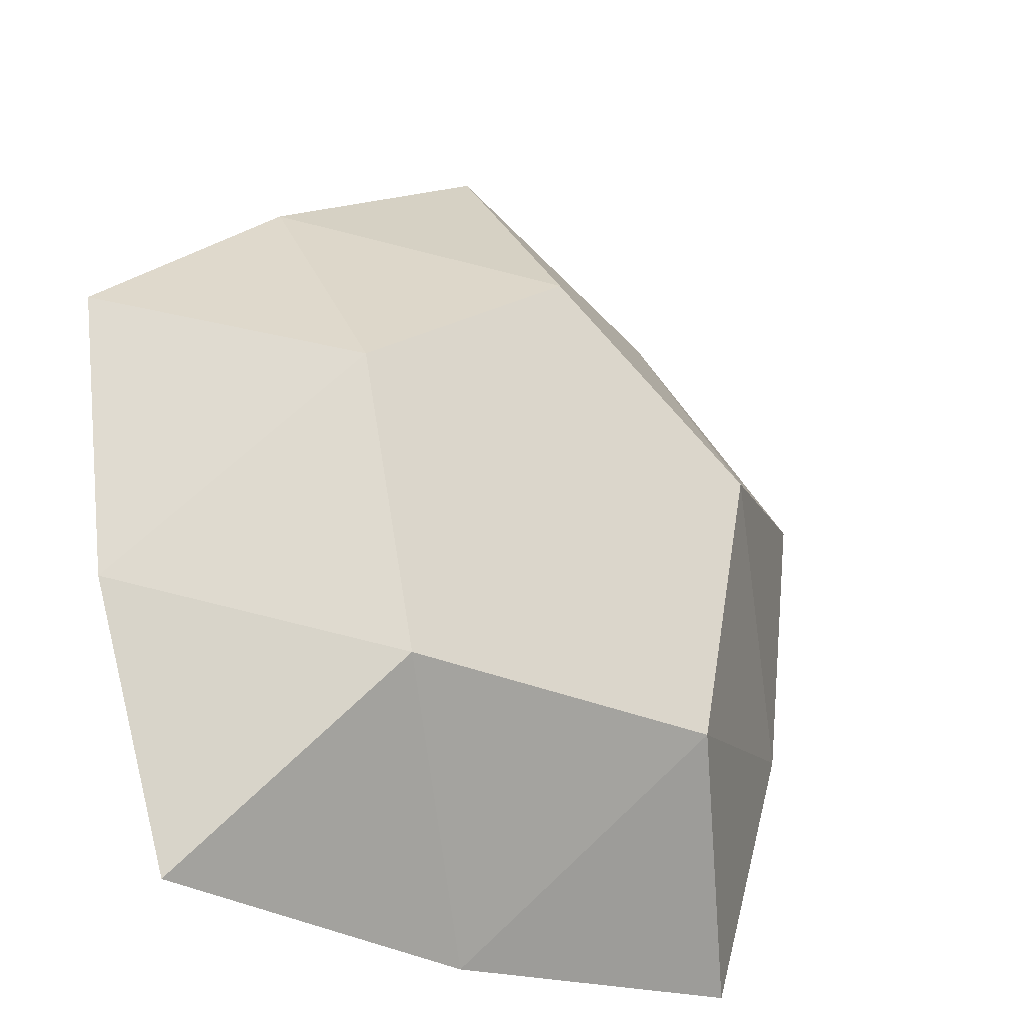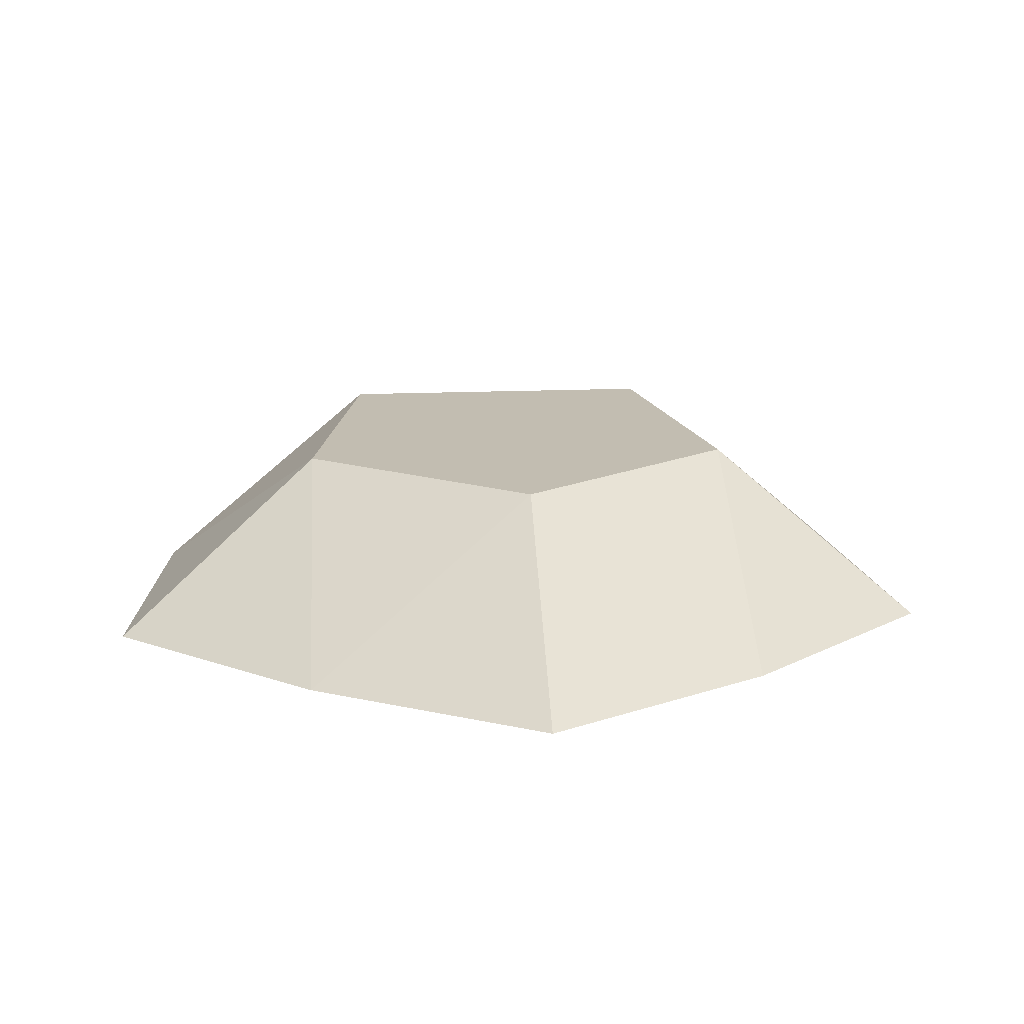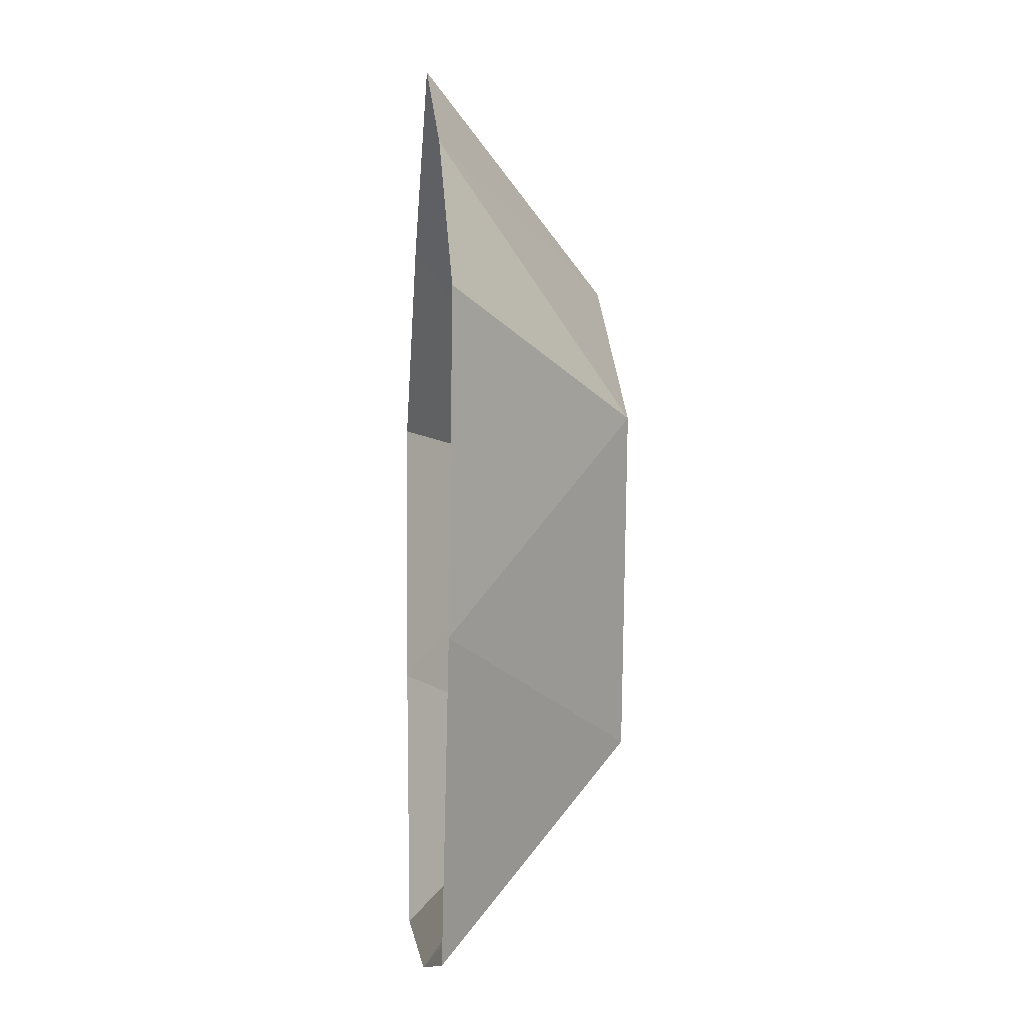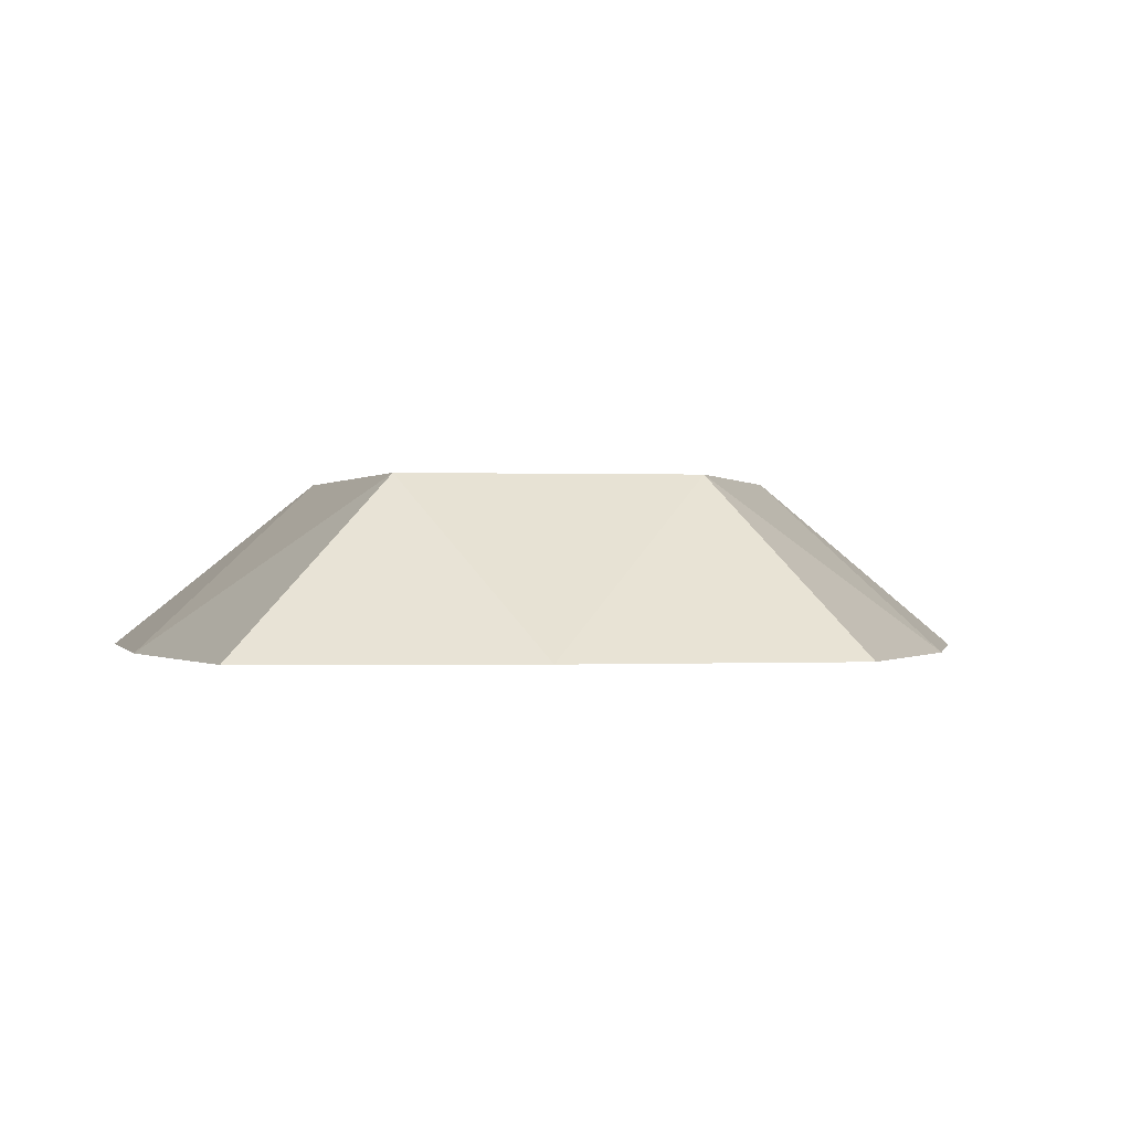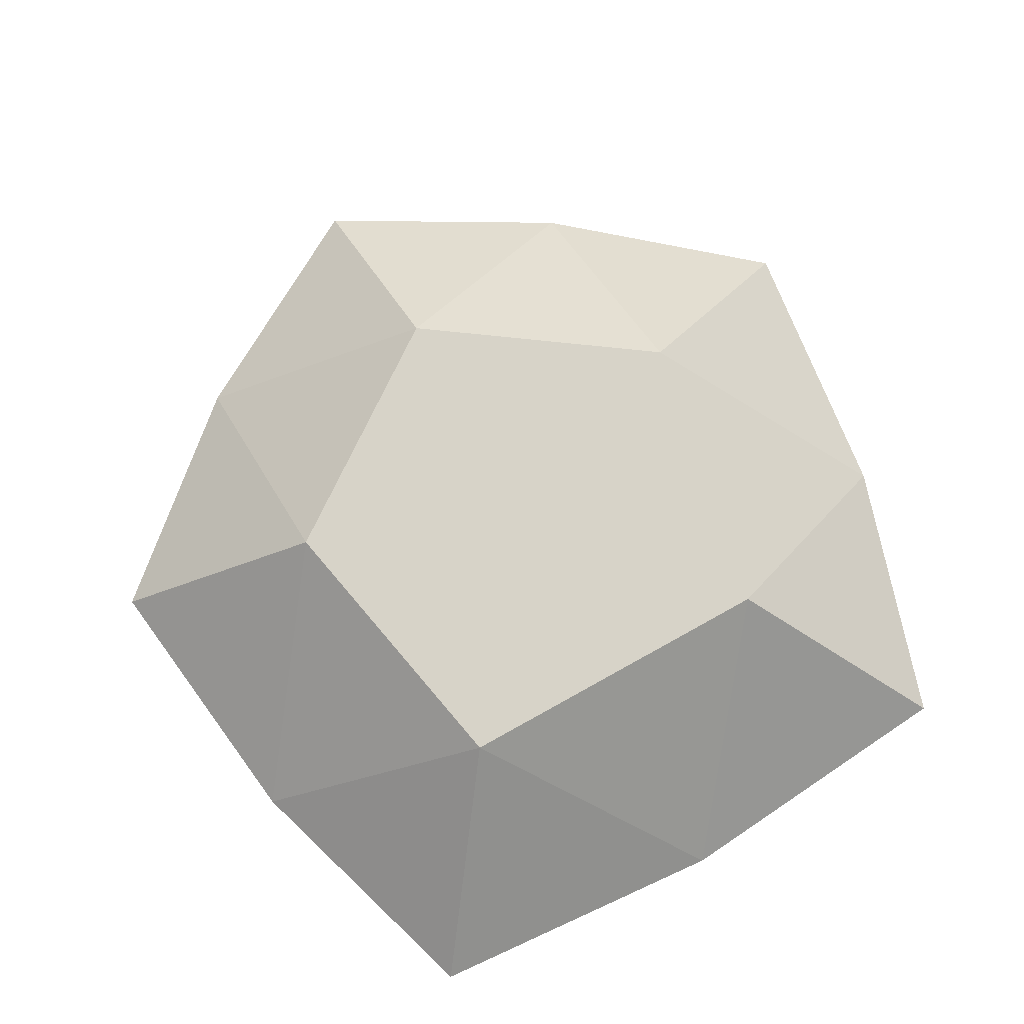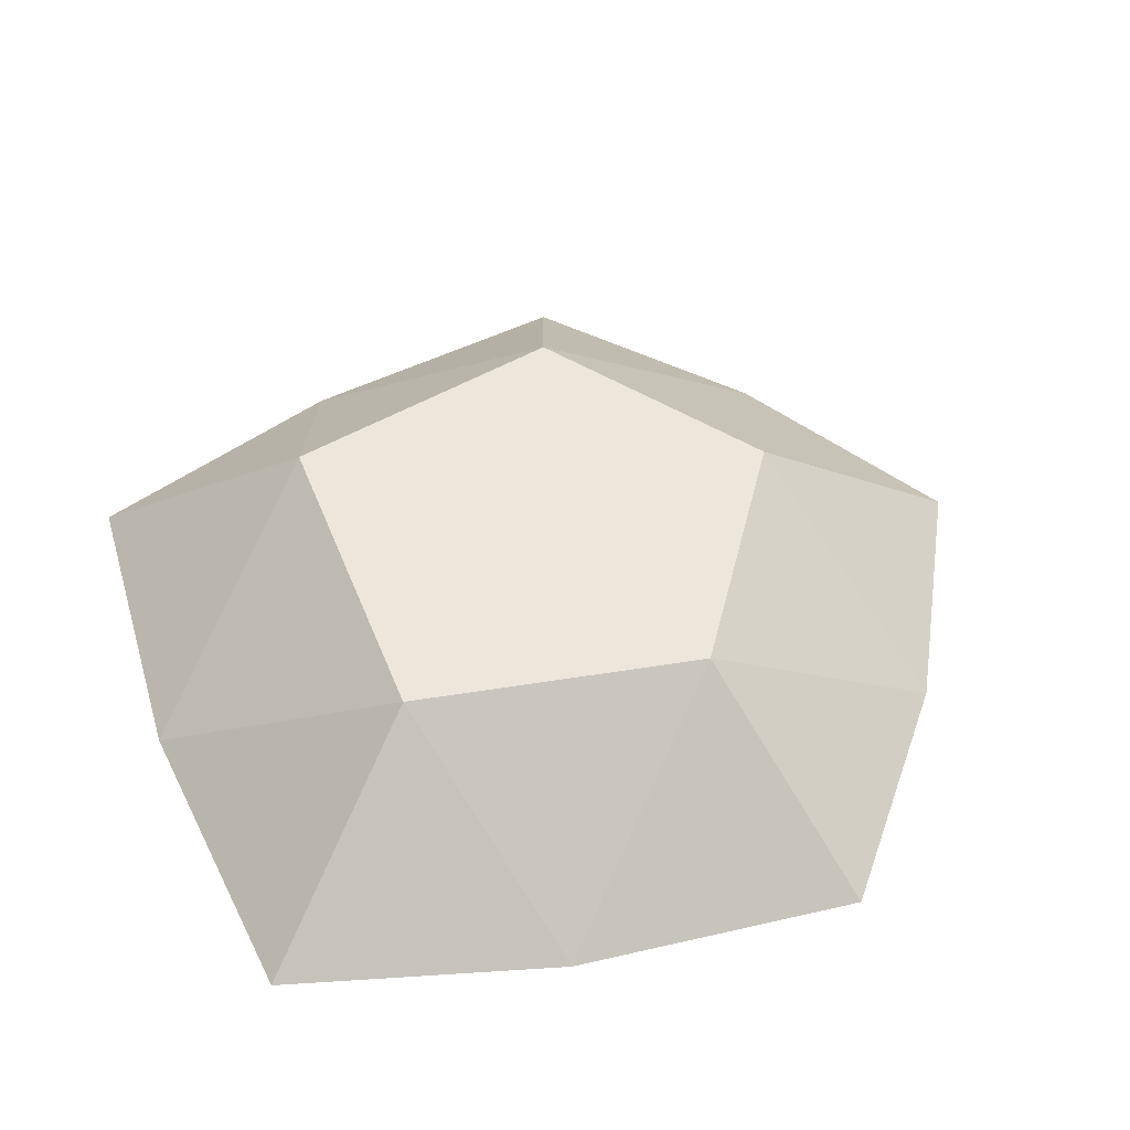
<metadata>
{"format":"obj","ext":"obj","renderer":"f3d","projection":"perspective","resolution":1024,"background":"white","views":[{"elev":-28.0,"azim":-34.5,"up":"+Y"},{"elev":17.0,"azim":175.1,"up":"+Z"},{"elev":-6.1,"azim":-94.9,"up":"+Y"},{"elev":-0.2,"azim":71.0,"up":"+Z"},{"elev":76.5,"azim":-29.1,"up":"+Z"},{"elev":50.4,"azim":68.8,"up":"+Z"}]}
</metadata>
<code>
o GEM_6.004_Plane.025
v 0.676 -0.8548 -0.1238
v -0.6732 -0.8548 -0.1238
v 0.9324 0.3509 -0.1238
v -0.9328 0.3509 -0.1238
v -0.002326 1.008 -0.1238
v 0.3609 -0.4445 0.2476
v -0.3599 -0.4445 0.2476
v 0.4847 0.1827 0.2476
v -0.4842 0.1827 0.2476
v -0.001458 0.5236 0.2476
v 0.4954 0.7237 -0.1238
v -0.4981 0.7237 -0.1238
v -0.8555 -0.2684 -0.1238
v 0.001474 -0.9106 -0.1238
v 0.8567 -0.2684 -0.1238
f 7 6 8
f 7 14 6
f 14 7 2
f 1 15 6
f 8 6 15
f 1 6 14
f 15 3 8
f 2 7 13
f 13 9 4
f 7 9 13
f 4 9 12
f 12 10 5
f 11 5 10
f 3 11 8
f 8 11 10
f 9 10 12
f 9 7 10
f 7 8 10

</code>
